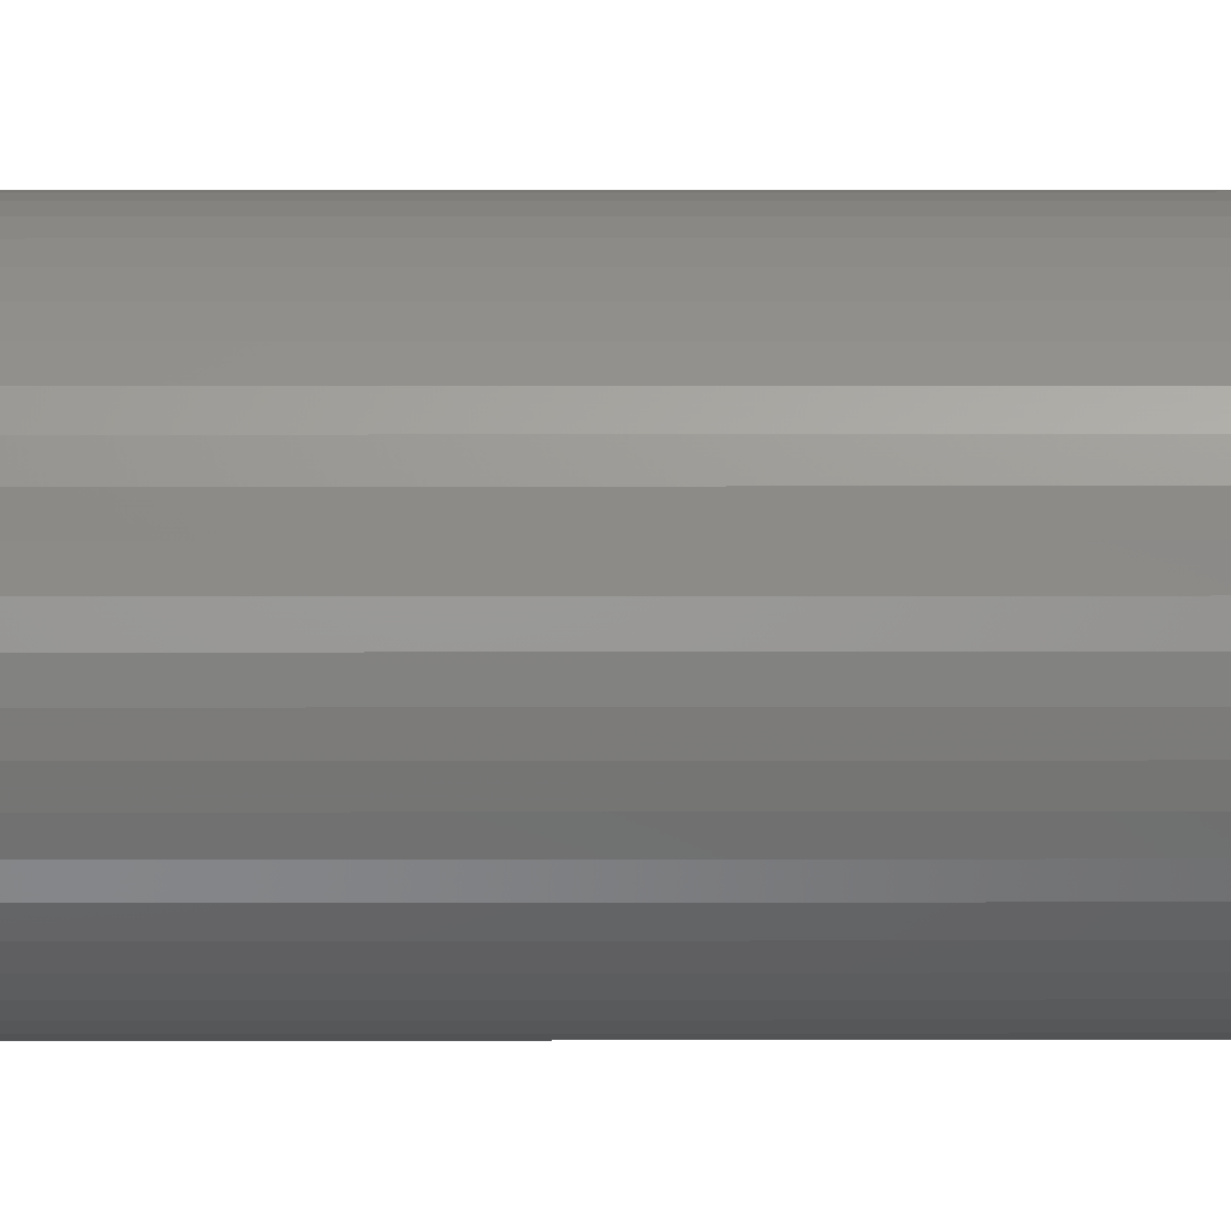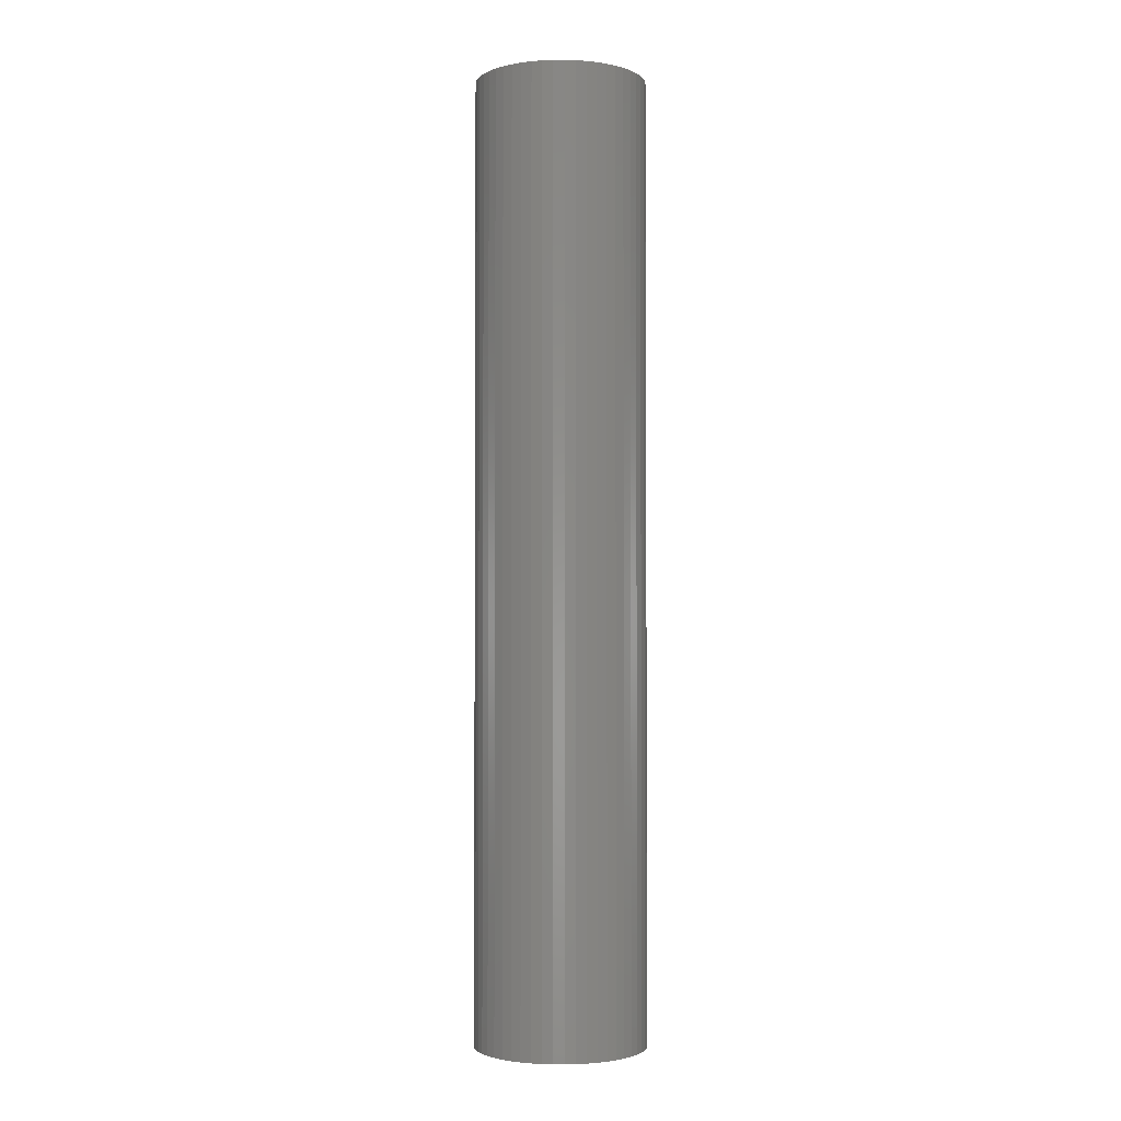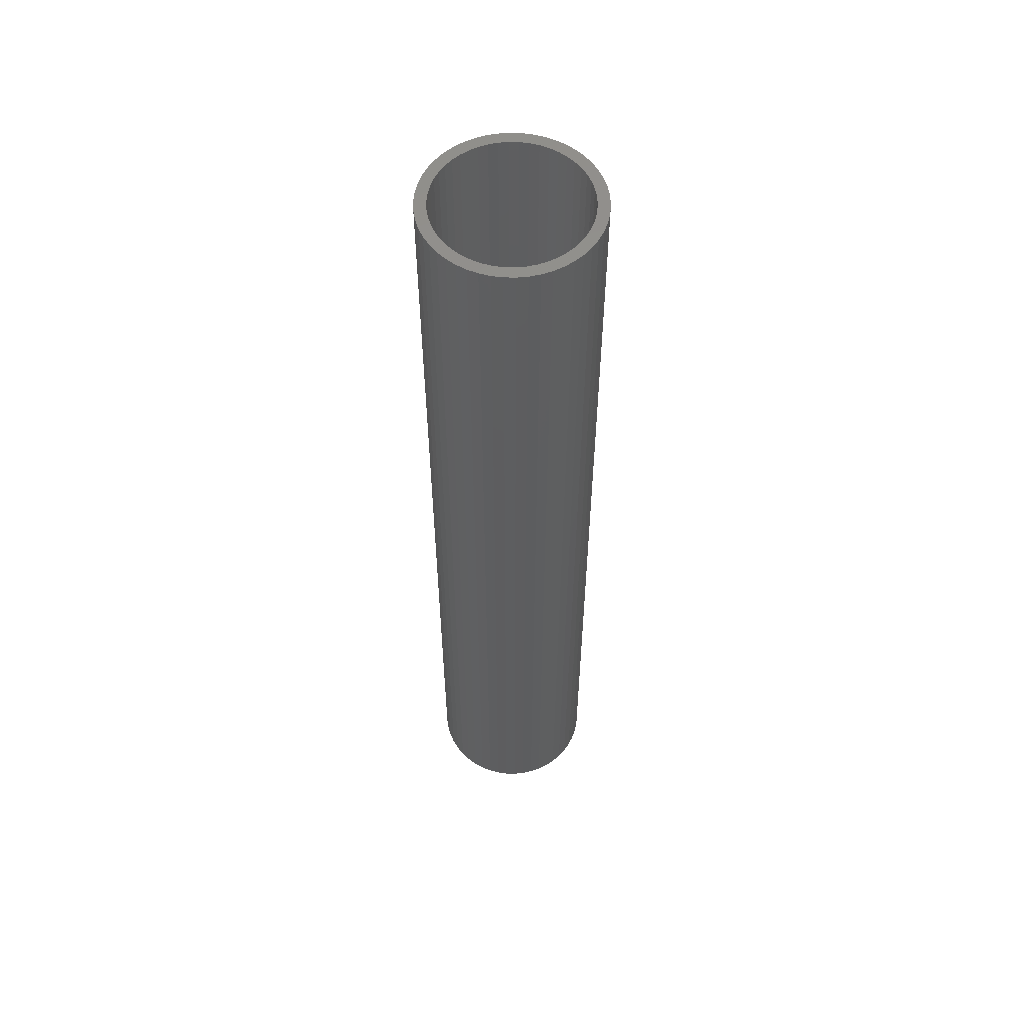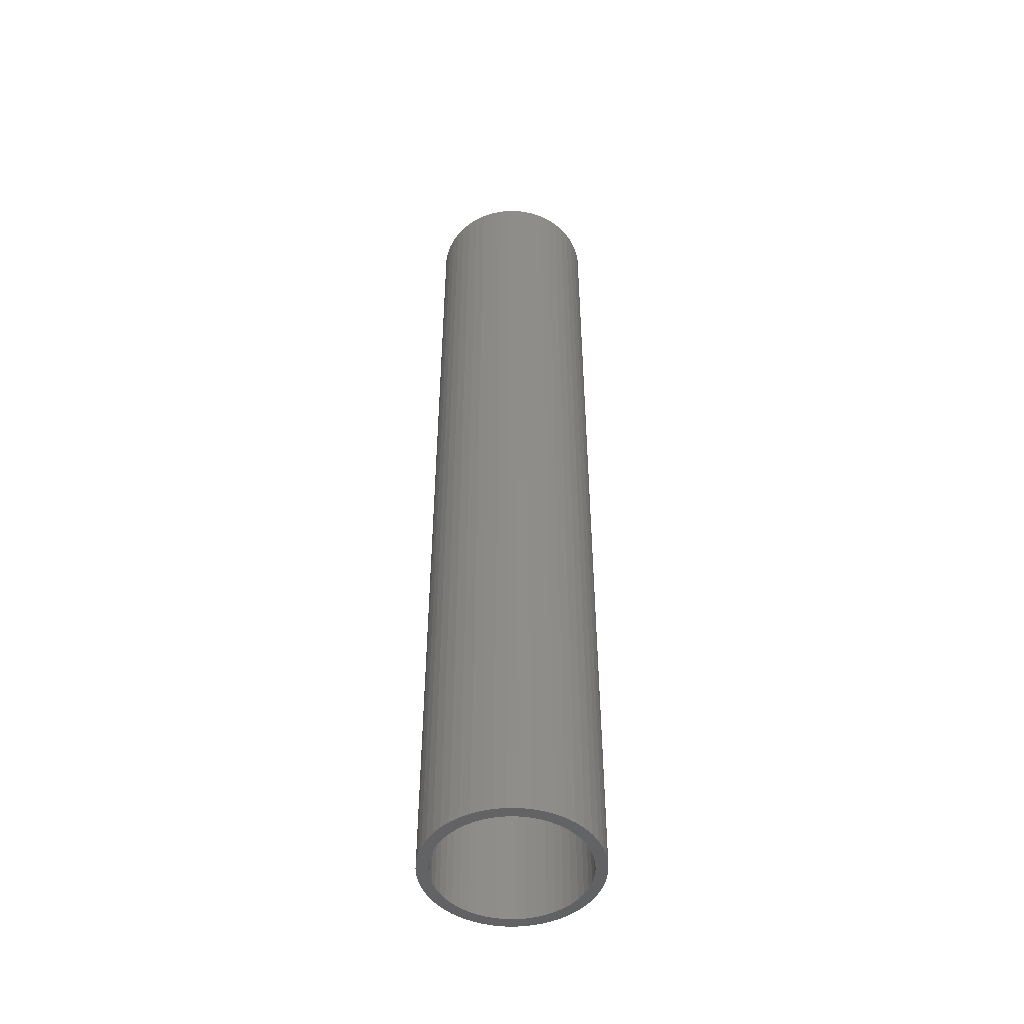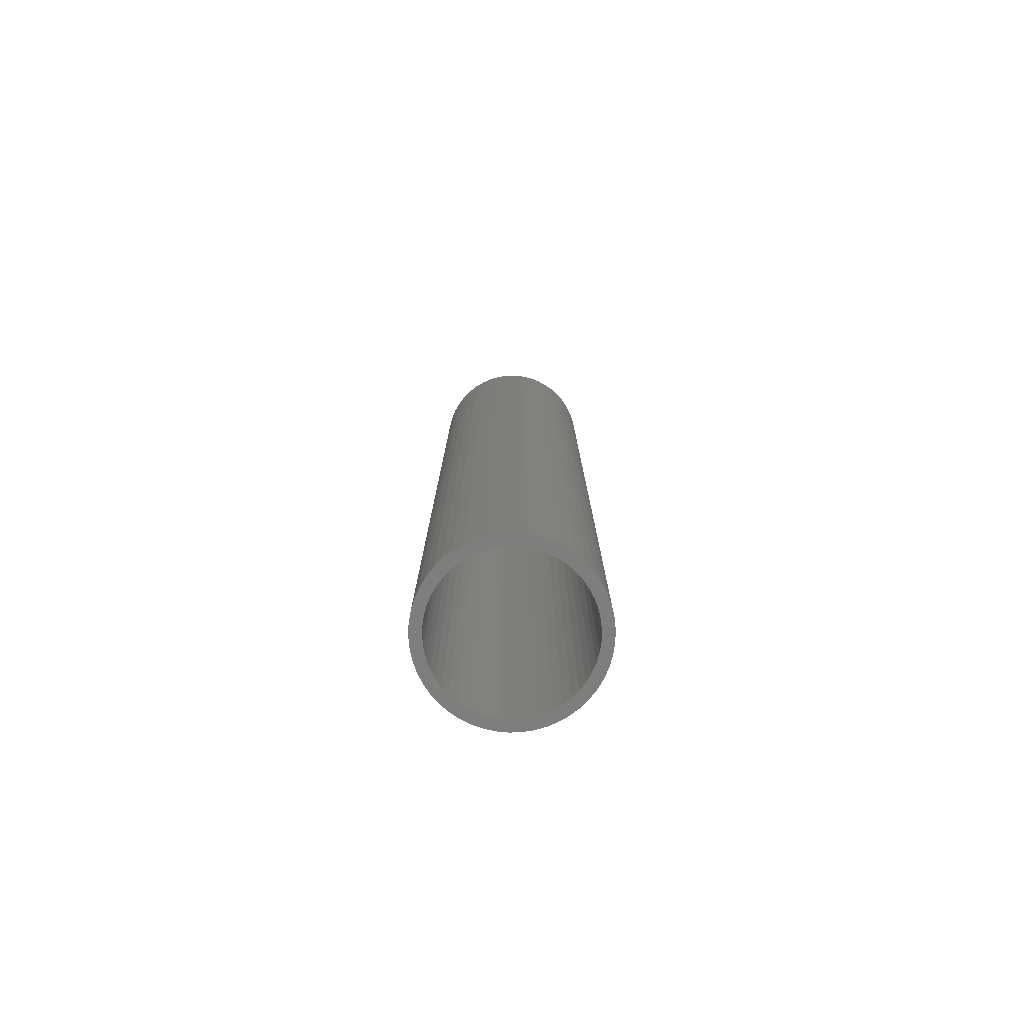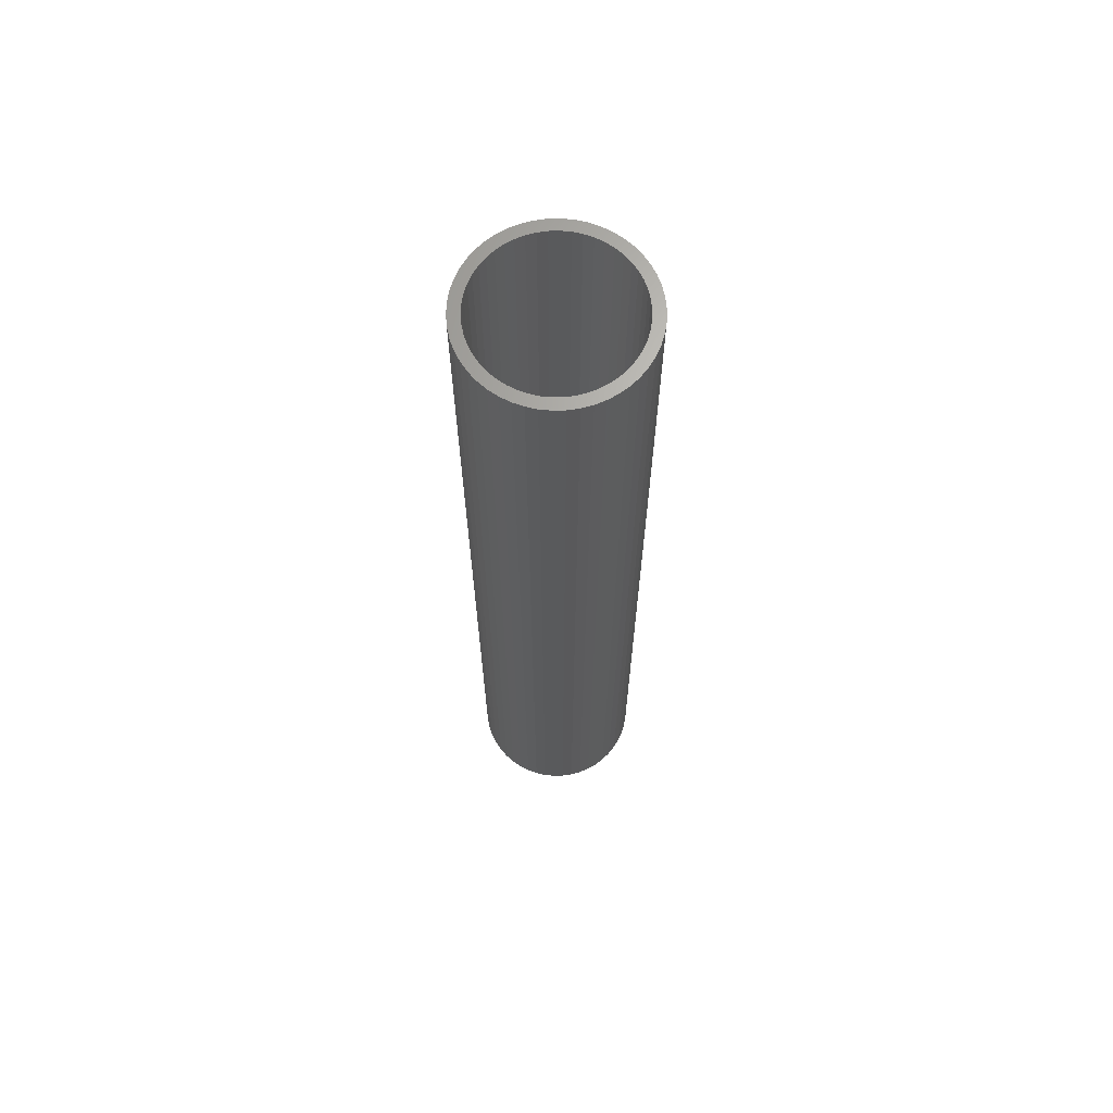
<metadata>
{"format":"stl","ext":"stl","renderer":"f3d","projection":"perspective","resolution":1024,"background":"white","views":[{"elev":4.7,"azim":-90.5,"up":"+Y"},{"elev":-2.3,"azim":-135.7,"up":"+Z"},{"elev":56.1,"azim":66.1,"up":"+Z"},{"elev":-48.6,"azim":136.4,"up":"+Z"},{"elev":-77.9,"azim":-127.6,"up":"+Z"},{"elev":66.8,"azim":-131.1,"up":"+Z"}]}
</metadata>
<code>
# stl→obj: 200 verts, 400 faces
v 3.75 0 21
v 3.72 0.47 -21
v 3.72 0.47 21
v 3.75 0 -21
v -3.75 0 -21
v -3.72 0.47 21
v -3.72 0.47 -21
v -3.75 0 21
v 0.2355 3.743 -21
v -0.2355 3.743 21
v 0.2355 3.743 21
v -0.2355 3.743 -21
v -0.2355 -3.743 -21
v 0.2355 -3.743 21
v -0.2355 -3.743 21
v 0.2355 -3.743 -21
v 2.734 2.567 -21
v 2.39 2.889 21
v 2.734 2.567 21
v 2.39 2.889 -21
v -2.39 2.889 -21
v -2.734 2.567 21
v -2.39 2.889 21
v -2.734 2.567 -21
v -1.159 3.566 -21
v -1.597 3.393 21
v -1.159 3.566 21
v -1.597 3.393 -21
v 3.487 -1.38 21
v 3.632 -0.9326 -21
v 3.632 -0.9326 21
v 3.487 -1.38 -21
v 3.487 1.38 21
v 3.286 1.807 -21
v 3.286 1.807 21
v 3.487 1.38 -21
v 3.632 0.9326 -21
v 3.632 0.9326 21
v 3.034 2.204 -21
v 3.034 2.204 21
v 1.597 3.393 -21
v 1.159 3.566 21
v 1.597 3.393 21
v 1.159 3.566 -21
v 0.7027 3.684 21
v 0.7027 3.684 -21
v 2.009 3.166 -21
v 2.009 3.166 21
v -3.487 1.38 -21
v -3.286 1.807 21
v -3.286 1.807 -21
v -3.487 1.38 21
v -3.632 0.9326 -21
v -3.632 0.9326 21
v -0.7027 3.684 -21
v -0.7027 3.684 21
v 1.159 -3.566 -21
v 1.597 -3.393 21
v 1.159 -3.566 21
v 1.597 -3.393 -21
v -3.034 2.204 21
v -3.034 2.204 -21
v 3.25 0 21
v 3.224 0.4073 21
v 3.72 -0.47 21
v 3.148 0.8082 21
v 3.224 -0.4073 21
v 3.022 1.196 21
v 3.148 -0.8082 21
v 2.848 1.566 21
v 2.629 1.91 21
v 2.369 2.225 21
v 2.072 2.504 21
v 1.741 2.744 21
v 1.384 2.941 21
v 1.004 3.091 21
v 0.609 3.192 21
v 0.2041 3.244 21
v -0.2041 3.244 21
v -0.609 3.192 21
v -1.004 3.091 21
v -1.384 2.941 21
v -1.741 2.744 21
v -2.009 3.166 21
v -2.072 2.504 21
v -2.369 2.225 21
v -2.629 1.91 21
v -2.848 1.566 21
v -3.022 1.196 21
v -3.148 0.8082 21
v 3.022 -1.196 21
v 3.286 -1.807 21
v 2.848 -1.566 21
v 3.034 -2.204 21
v 2.629 -1.91 21
v 2.734 -2.567 21
v 2.369 -2.225 21
v 2.39 -2.889 21
v 2.072 -2.504 21
v 2.009 -3.166 21
v 1.741 -2.744 21
v 1.384 -2.941 21
v 1.004 -3.091 21
v 0.7027 -3.684 21
v 0.609 -3.192 21
v 0.2041 -3.244 21
v -0.2041 -3.244 21
v -0.609 -3.192 21
v -0.7027 -3.684 21
v -1.004 -3.091 21
v -1.159 -3.566 21
v -1.384 -2.941 21
v -1.597 -3.393 21
v -1.741 -2.744 21
v -2.009 -3.166 21
v -2.072 -2.504 21
v -2.39 -2.889 21
v -2.369 -2.225 21
v -2.734 -2.567 21
v -2.629 -1.91 21
v -3.034 -2.204 21
v -2.848 -1.566 21
v -3.286 -1.807 21
v -3.022 -1.196 21
v -3.487 -1.38 21
v -3.148 -0.8082 21
v -3.632 -0.9326 21
v -3.224 -0.4073 21
v -3.72 -0.47 21
v -3.25 0 21
v -3.224 0.4073 21
v -2.009 3.166 -21
v 3.72 -0.47 -21
v 3.286 -1.807 -21
v 3.034 -2.204 -21
v 3.25 0 -21
v 3.224 -0.4073 -21
v 3.148 -0.8082 -21
v 3.224 0.4073 -21
v 3.022 -1.196 -21
v 3.148 0.8082 -21
v 2.848 -1.566 -21
v 2.629 -1.91 -21
v 2.734 -2.567 -21
v 2.369 -2.225 -21
v 2.39 -2.889 -21
v 2.072 -2.504 -21
v 2.009 -3.166 -21
v 1.741 -2.744 -21
v 1.384 -2.941 -21
v 1.004 -3.091 -21
v 0.7027 -3.684 -21
v 0.609 -3.192 -21
v 0.2041 -3.244 -21
v -0.2041 -3.244 -21
v -0.609 -3.192 -21
v -0.7027 -3.684 -21
v -1.004 -3.091 -21
v -1.159 -3.566 -21
v -1.384 -2.941 -21
v -1.597 -3.393 -21
v -1.741 -2.744 -21
v -2.009 -3.166 -21
v -2.072 -2.504 -21
v -2.39 -2.889 -21
v -2.369 -2.225 -21
v -2.734 -2.567 -21
v -2.629 -1.91 -21
v -3.034 -2.204 -21
v -2.848 -1.566 -21
v -3.286 -1.807 -21
v -3.022 -1.196 -21
v -3.487 -1.38 -21
v -3.632 -0.9326 -21
v -3.148 -0.8082 -21
v 3.022 1.196 -21
v 2.848 1.566 -21
v 2.629 1.91 -21
v 2.369 2.225 -21
v 2.072 2.504 -21
v 1.741 2.744 -21
v 1.384 2.941 -21
v 1.004 3.091 -21
v 0.609 3.192 -21
v 0.2041 3.244 -21
v -0.2041 3.244 -21
v -0.609 3.192 -21
v -1.004 3.091 -21
v -1.384 2.941 -21
v -1.741 2.744 -21
v -2.072 2.504 -21
v -2.369 2.225 -21
v -2.629 1.91 -21
v -2.848 1.566 -21
v -3.022 1.196 -21
v -3.148 0.8082 -21
v -3.224 0.4073 -21
v -3.25 0 -21
v -3.224 -0.4073 -21
v -3.72 -0.47 -21
f 1 2 3
f 2 1 4
f 5 6 7
f 6 5 8
f 9 10 11
f 10 9 12
f 13 14 15
f 14 13 16
f 17 18 19
f 18 17 20
f 21 22 23
f 22 21 24
f 25 26 27
f 26 25 28
f 29 30 31
f 30 29 32
f 33 34 35
f 34 33 36
f 3 37 38
f 37 3 2
f 35 39 40
f 39 35 34
f 41 42 43
f 42 41 44
f 44 45 42
f 45 44 46
f 47 43 48
f 43 47 41
f 49 50 51
f 50 49 52
f 53 52 49
f 52 53 54
f 55 27 56
f 27 55 25
f 57 58 59
f 58 57 60
f 38 36 33
f 36 38 37
f 40 17 19
f 17 40 39
f 46 11 45
f 11 46 9
f 20 48 18
f 48 20 47
f 51 61 62
f 61 51 50
f 62 22 24
f 22 62 61
f 7 54 53
f 54 7 6
f 63 1 3
f 64 3 38
f 1 63 65
f 66 38 33
f 67 65 63
f 68 33 35
f 65 67 31
f 69 31 67
f 3 64 63
f 38 66 64
f 70 35 40
f 33 68 66
f 35 70 68
f 71 40 19
f 40 71 70
f 72 19 18
f 19 72 71
f 18 73 72
f 48 73 18
f 48 74 73
f 43 74 48
f 43 75 74
f 42 75 43
f 42 76 75
f 45 76 42
f 45 77 76
f 11 77 45
f 11 78 77
f 11 79 78
f 10 79 11
f 10 80 79
f 56 80 10
f 56 81 80
f 27 81 56
f 27 82 81
f 26 82 27
f 26 83 82
f 84 83 26
f 84 85 83
f 23 85 84
f 85 23 86
f 22 86 23
f 86 22 87
f 61 87 22
f 87 61 88
f 50 88 61
f 88 50 89
f 52 89 50
f 54 90 52
f 89 52 90
f 31 69 29
f 91 29 69
f 29 91 92
f 93 92 91
f 92 93 94
f 95 94 93
f 94 95 96
f 97 96 95
f 96 97 98
f 99 98 97
f 99 100 98
f 101 100 99
f 101 58 100
f 102 58 101
f 102 59 58
f 103 59 102
f 103 104 59
f 105 104 103
f 105 14 104
f 106 14 105
f 107 14 106
f 107 15 14
f 108 15 107
f 108 109 15
f 110 109 108
f 110 111 109
f 112 111 110
f 112 113 111
f 114 113 112
f 114 115 113
f 116 115 114
f 117 116 118
f 116 117 115
f 119 118 120
f 118 119 117
f 121 120 122
f 123 122 124
f 120 121 119
f 125 124 126
f 127 126 128
f 122 123 121
f 129 128 130
f 90 54 131
f 6 131 54
f 124 125 123
f 131 6 130
f 126 127 125
f 8 130 6
f 128 129 127
f 130 8 129
f 28 84 26
f 84 28 132
f 132 23 84
f 23 132 21
f 12 56 10
f 56 12 55
f 65 4 1
f 4 65 133
f 94 134 92
f 134 94 135
f 31 133 65
f 133 31 30
f 136 4 133
f 137 133 30
f 4 136 2
f 138 30 32
f 139 2 136
f 140 32 134
f 2 139 37
f 141 37 139
f 133 137 136
f 30 138 137
f 142 134 135
f 32 140 138
f 134 142 140
f 143 135 144
f 135 143 142
f 145 144 146
f 144 145 143
f 146 147 145
f 148 147 146
f 148 149 147
f 60 149 148
f 60 150 149
f 57 150 60
f 57 151 150
f 152 151 57
f 152 153 151
f 16 153 152
f 16 154 153
f 16 155 154
f 13 155 16
f 13 156 155
f 157 156 13
f 157 158 156
f 159 158 157
f 159 160 158
f 161 160 159
f 161 162 160
f 163 162 161
f 163 164 162
f 165 164 163
f 164 165 166
f 167 166 165
f 166 167 168
f 169 168 167
f 168 169 170
f 171 170 169
f 170 171 172
f 173 172 171
f 174 175 173
f 172 173 175
f 37 141 36
f 176 36 141
f 36 176 34
f 177 34 176
f 34 177 39
f 178 39 177
f 39 178 17
f 179 17 178
f 17 179 20
f 180 20 179
f 180 47 20
f 181 47 180
f 181 41 47
f 182 41 181
f 182 44 41
f 183 44 182
f 183 46 44
f 184 46 183
f 184 9 46
f 185 9 184
f 186 9 185
f 186 12 9
f 187 12 186
f 187 55 12
f 188 55 187
f 188 25 55
f 189 25 188
f 189 28 25
f 190 28 189
f 190 132 28
f 191 132 190
f 21 191 192
f 191 21 132
f 24 192 193
f 192 24 21
f 62 193 194
f 51 194 195
f 193 62 24
f 49 195 196
f 53 196 197
f 194 51 62
f 7 197 198
f 175 174 199
f 200 199 174
f 195 49 51
f 199 200 198
f 196 53 49
f 5 198 200
f 197 7 53
f 198 5 7
f 16 104 14
f 104 16 152
f 148 98 100
f 98 148 146
f 92 32 29
f 32 92 134
f 159 109 111
f 109 159 157
f 167 121 169
f 121 167 119
f 169 123 171
f 123 169 121
f 173 127 174
f 127 173 125
f 146 96 98
f 96 146 144
f 60 100 58
f 100 60 148
f 157 15 109
f 15 157 13
f 161 111 113
f 111 161 159
f 167 117 119
f 117 167 165
f 171 125 173
f 125 171 123
f 174 129 200
f 129 174 127
f 200 8 5
f 8 200 129
f 96 135 94
f 135 96 144
f 152 59 104
f 59 152 57
f 163 113 115
f 113 163 161
f 165 115 117
f 115 165 163
f 136 64 139
f 64 136 63
f 130 197 131
f 197 130 198
f 186 78 79
f 78 186 185
f 154 107 106
f 107 154 155
f 180 72 73
f 72 180 179
f 192 85 86
f 85 192 191
f 189 81 82
f 81 189 188
f 176 70 177
f 70 176 68
f 177 71 178
f 71 177 70
f 183 75 76
f 75 183 182
f 184 76 77
f 76 184 183
f 181 73 74
f 73 181 180
f 89 194 88
f 194 89 195
f 87 192 86
f 192 87 193
f 90 195 89
f 195 90 196
f 190 82 83
f 82 190 189
f 187 79 80
f 79 187 186
f 153 106 105
f 106 153 154
f 141 68 176
f 68 141 66
f 139 66 141
f 66 139 64
f 178 72 179
f 72 178 71
f 185 77 78
f 77 185 184
f 182 74 75
f 74 182 181
f 88 193 87
f 193 88 194
f 131 196 90
f 196 131 197
f 191 83 85
f 83 191 190
f 188 80 81
f 80 188 187
f 140 69 138
f 69 140 91
f 138 67 137
f 67 138 69
f 122 172 124
f 172 122 170
f 147 101 99
f 101 147 149
f 137 63 136
f 63 137 67
f 124 175 126
f 175 124 172
f 145 99 97
f 99 145 147
f 151 105 103
f 105 151 153
f 149 102 101
f 102 149 150
f 142 91 140
f 91 142 93
f 143 93 142
f 93 143 95
f 155 108 107
f 108 155 156
f 156 110 108
f 110 156 158
f 118 168 120
f 168 118 166
f 164 118 116
f 118 164 166
f 126 199 128
f 199 126 175
f 128 198 130
f 198 128 199
f 145 95 143
f 95 145 97
f 162 116 114
f 116 162 164
f 160 114 112
f 114 160 162
f 120 170 122
f 170 120 168
f 150 103 102
f 103 150 151
f 158 112 110
f 112 158 160

</code>
